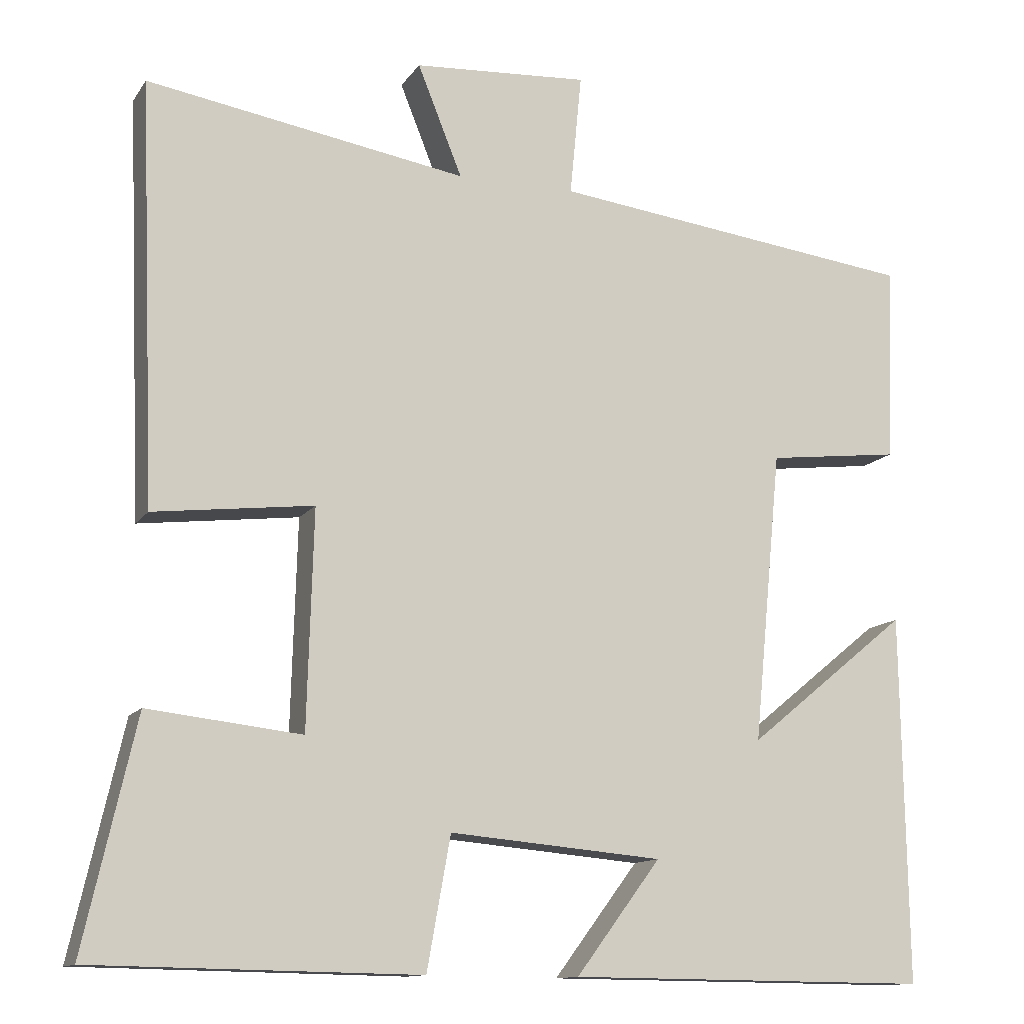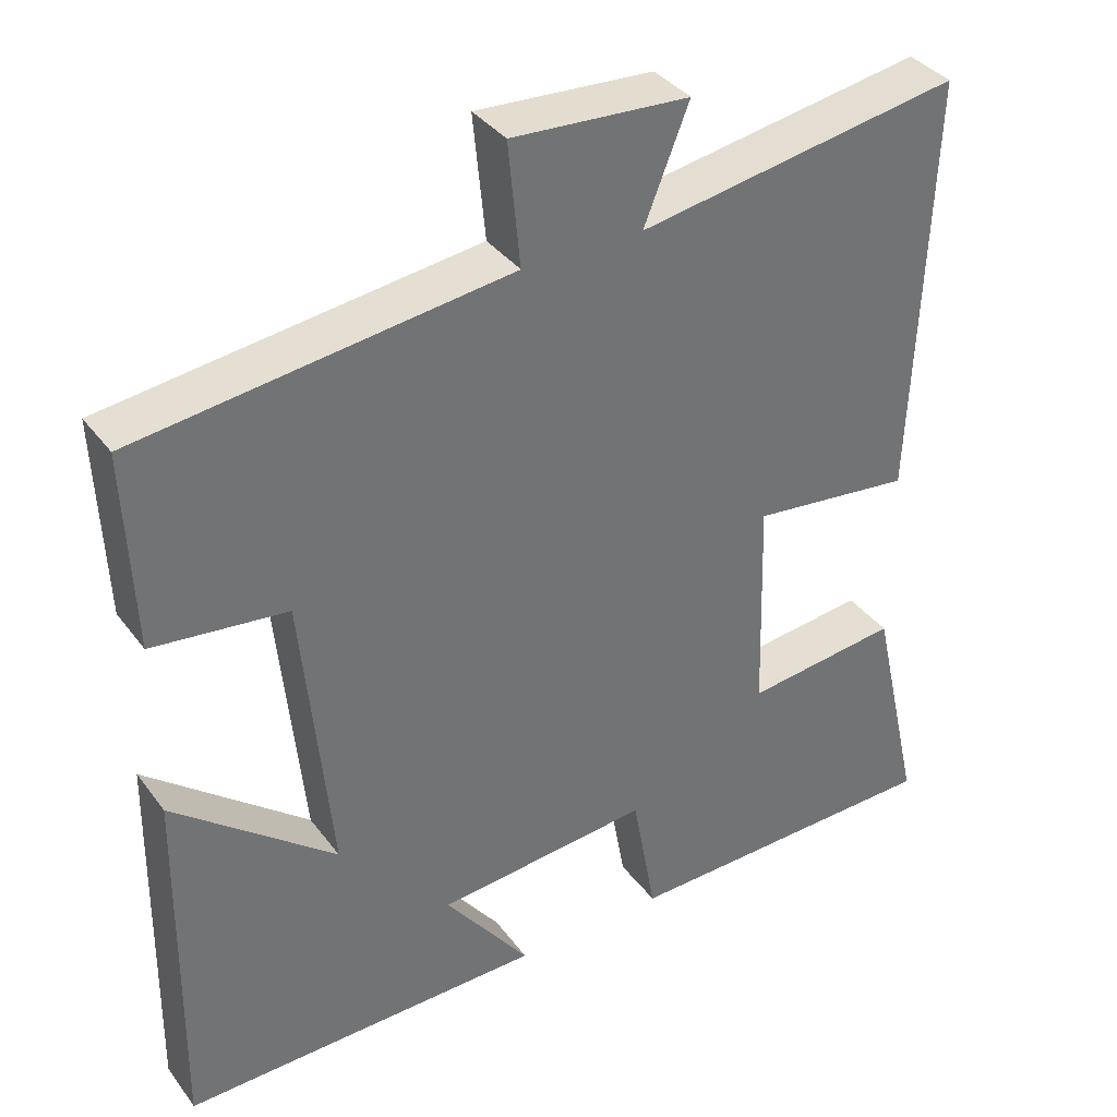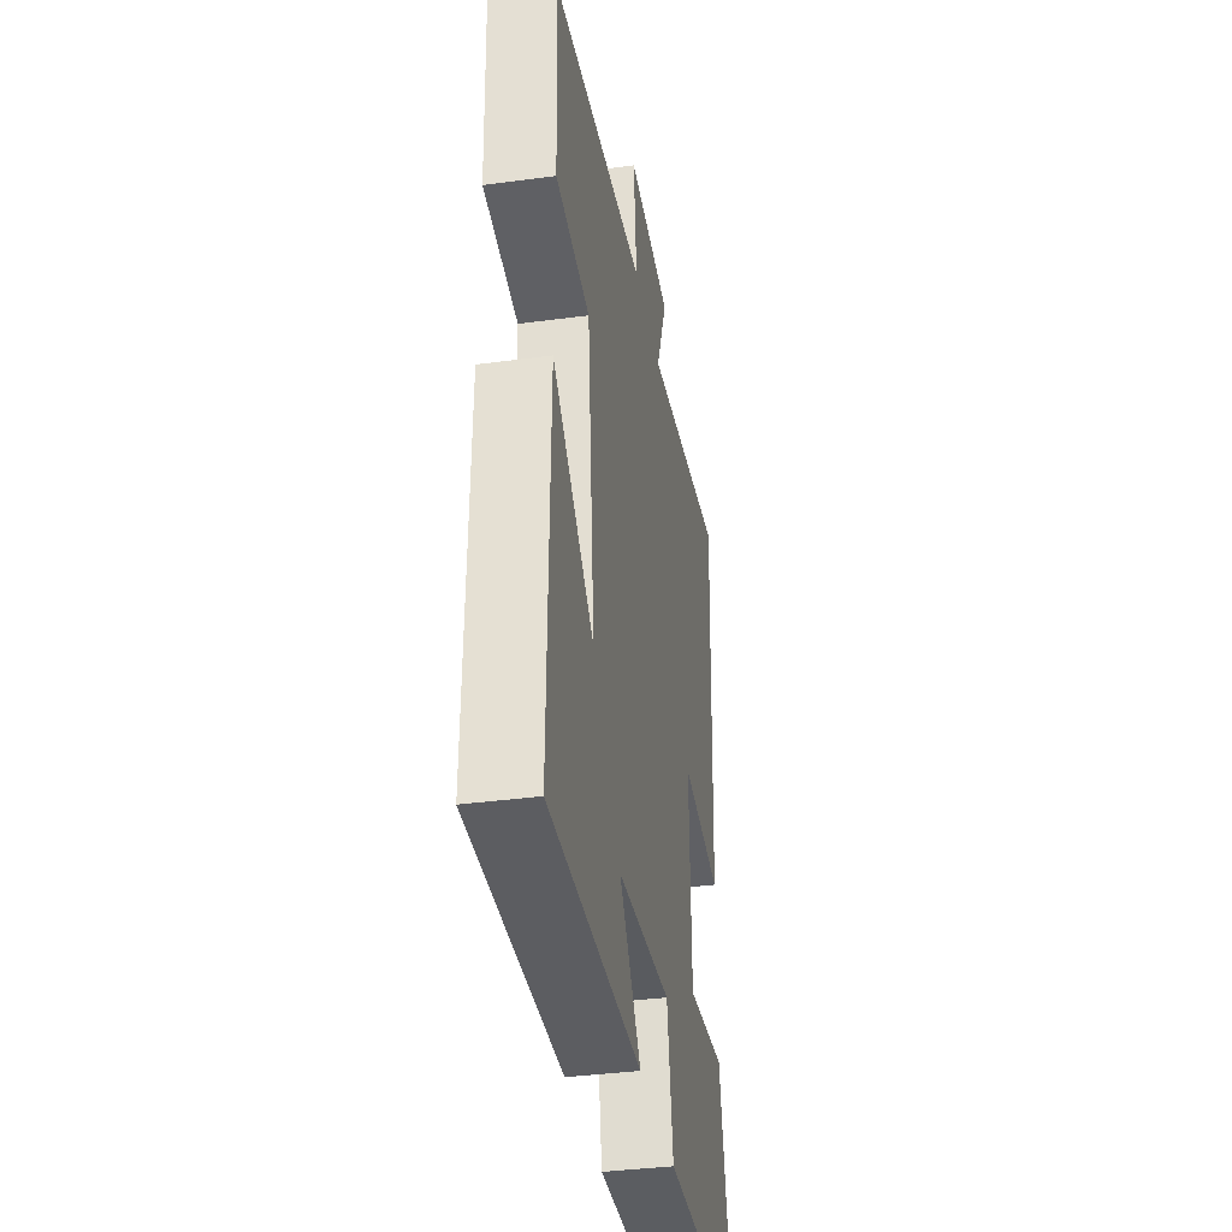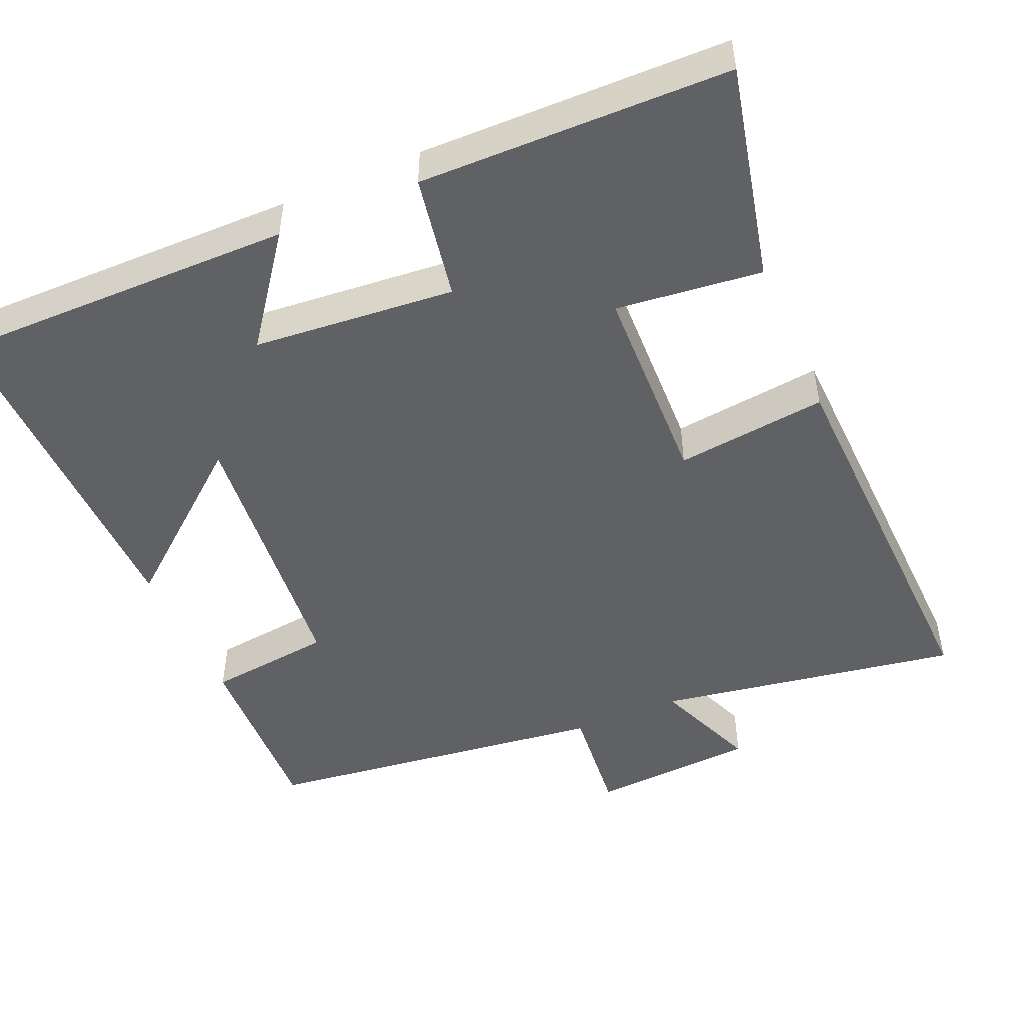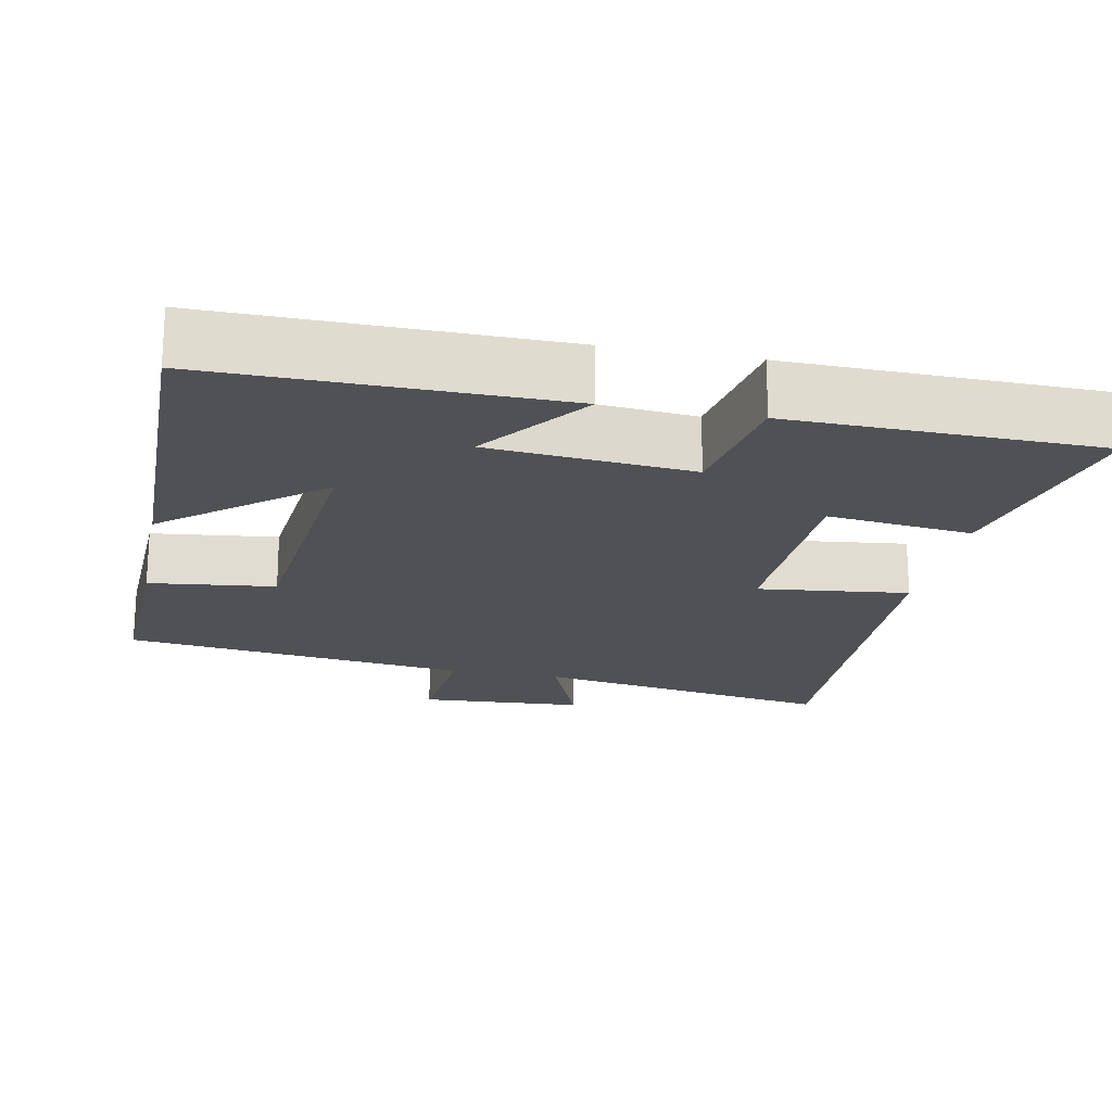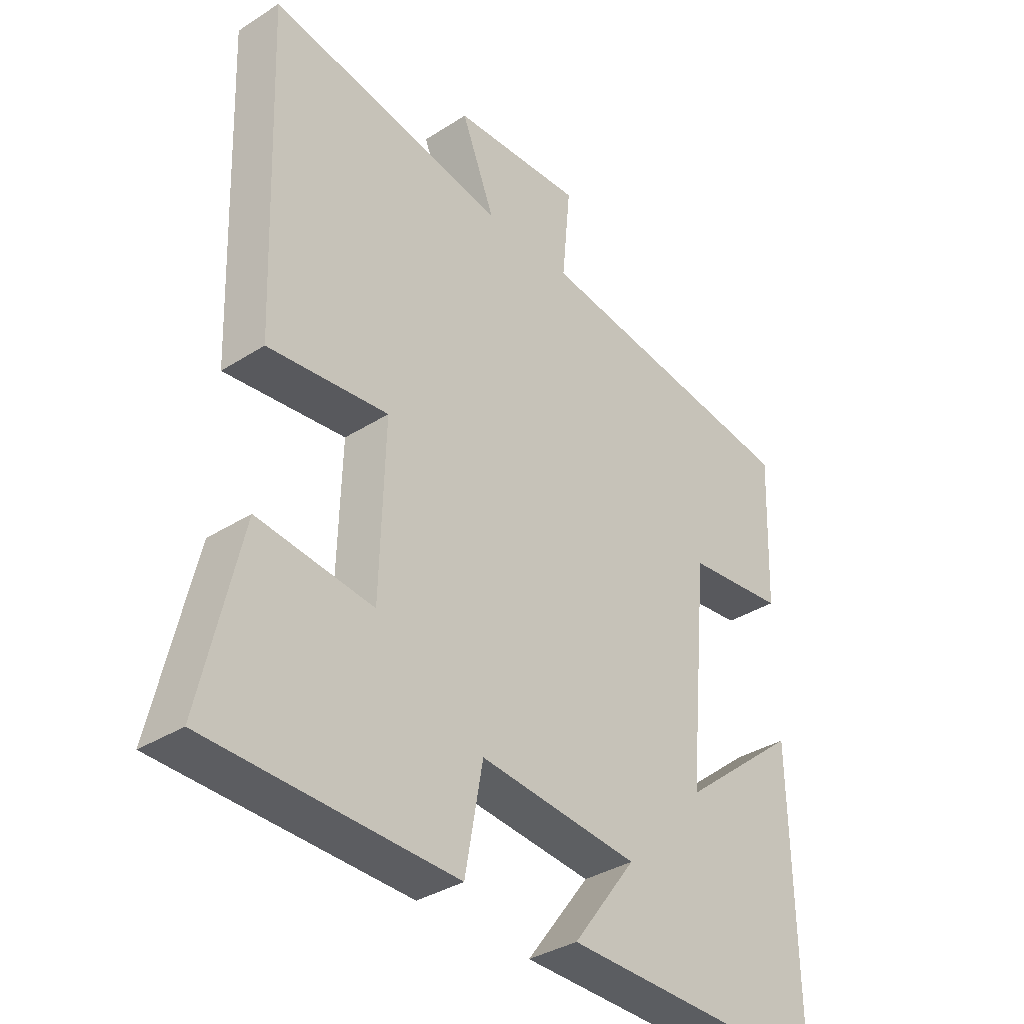
<metadata>
{"format":"obj","ext":"obj","renderer":"f3d","projection":"perspective","resolution":1024,"background":"white","views":[{"elev":-12.5,"azim":-21.3,"up":"+Z"},{"elev":36.7,"azim":147.9,"up":"+Z"},{"elev":-37.1,"azim":99.8,"up":"+Z"},{"elev":-48.6,"azim":-156.6,"up":"+Y"},{"elev":-19.9,"azim":168.7,"up":"+Y"},{"elev":-35.6,"azim":-49.9,"up":"+Z"}]}
</metadata>
<code>
v 0.51 0.07 0.441
v 0.5 0.07 0.19
v 0.33 0.07 0.17
v 0.294 0.07 -0.202
v 0.5 0.07 -0.034
v 0.507 0.07 -0.504
v 0.044 0.07 -0.5
v 0.152 0.07 -0.356
v -0.12 0.07 -0.332
v -0.15 0.07 -0.5
v -0.566 0.07 -0.493
v -0.5 0.07 -0.201
v -0.304 0.07 -0.223
v -0.296 0.07 0.055
v -0.5 0.07 0.031
v -0.521 0.07 0.568
v -0.112 0.07 0.5
v -0.169 0.07 0.642
v 0.055 0.07 0.656
v 0.04 0.07 0.5
v 0.51 0 0.441
v 0.5 0 0.19
v 0.33 0 0.17
v 0.294 0 -0.202
v 0.5 0 -0.034
v 0.507 0 -0.504
v 0.044 0 -0.5
v 0.152 0 -0.356
v -0.12 0 -0.332
v -0.15 0 -0.5
v -0.566 0 -0.493
v -0.5 0 -0.201
v -0.304 0 -0.223
v -0.296 0 0.055
v -0.5 0 0.031
v -0.521 0 0.568
v -0.112 0 0.5
v -0.169 0 0.642
v 0.055 0 0.656
v 0.04 0 0.5
f 17 18 19 20
f 1 2 3
f 20 1 3
f 17 20 3
f 16 17 3
f 15 16 3
f 14 15 3
f 13 14 3 4
f 11 12 13
f 10 11 13
f 9 10 13
f 8 9 13 4
f 6 7 8
f 5 6 8
f 4 5 8
f 40 39 38 37
f 23 22 21
f 23 21 40
f 23 40 37
f 23 37 36
f 23 36 35
f 23 35 34
f 24 23 34 33
f 33 32 31
f 33 31 30
f 33 30 29
f 24 33 29 28
f 28 27 26
f 28 26 25
f 28 25 24
f 1 21 22 2
f 2 22 23 3
f 3 23 24 4
f 4 24 25 5
f 5 25 26 6
f 6 26 27 7
f 7 27 28 8
f 8 28 29 9
f 9 29 30 10
f 10 30 31 11
f 11 31 32 12
f 12 32 33 13
f 13 33 34 14
f 14 34 35 15
f 15 35 36 16
f 16 36 37 17
f 17 37 38 18
f 18 38 39 19
f 19 39 40 20
f 20 40 21 1

</code>
